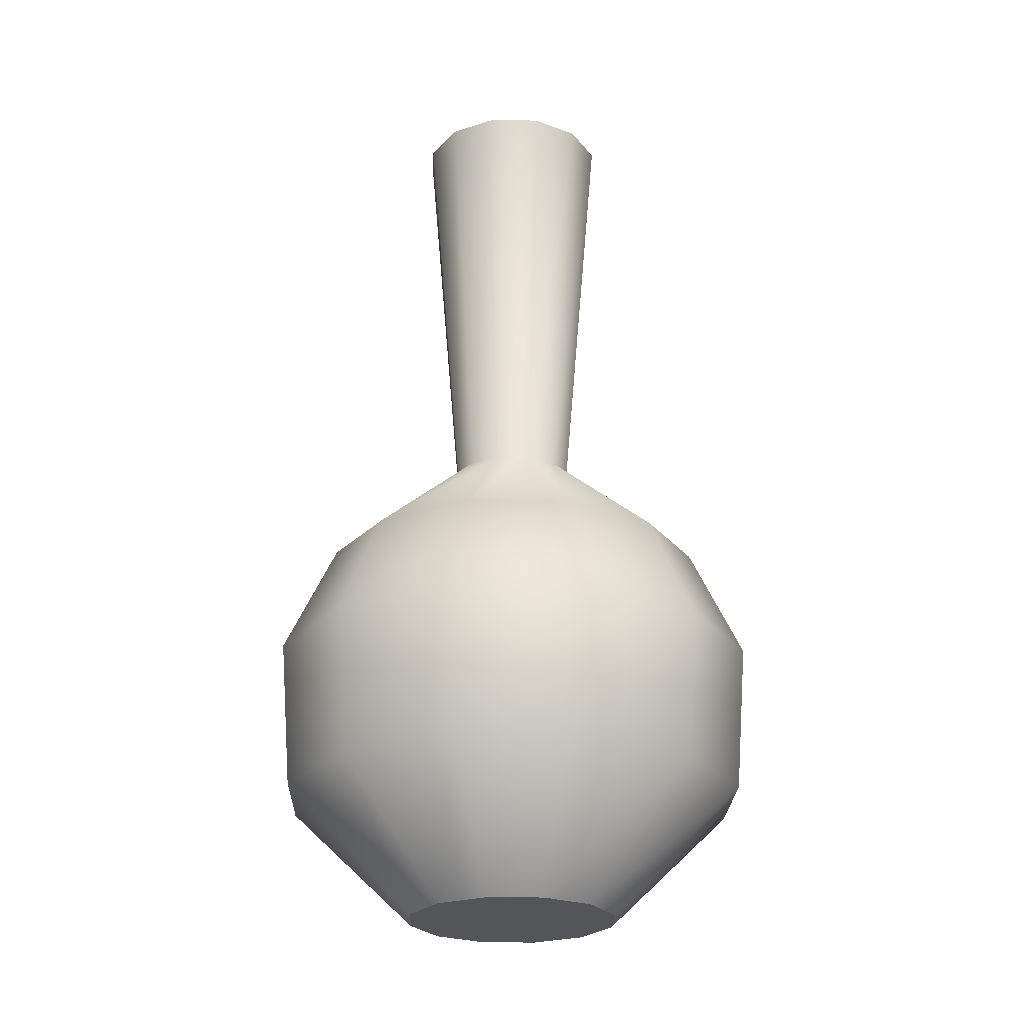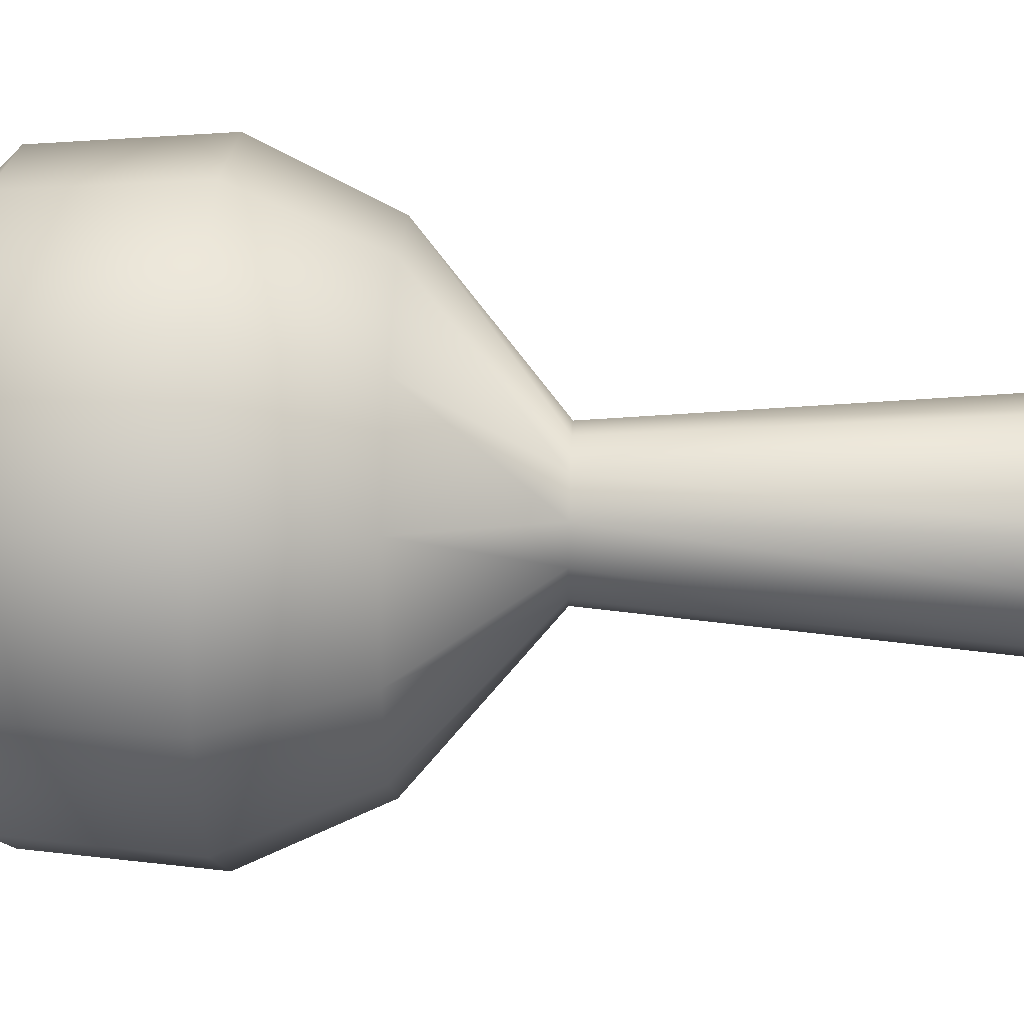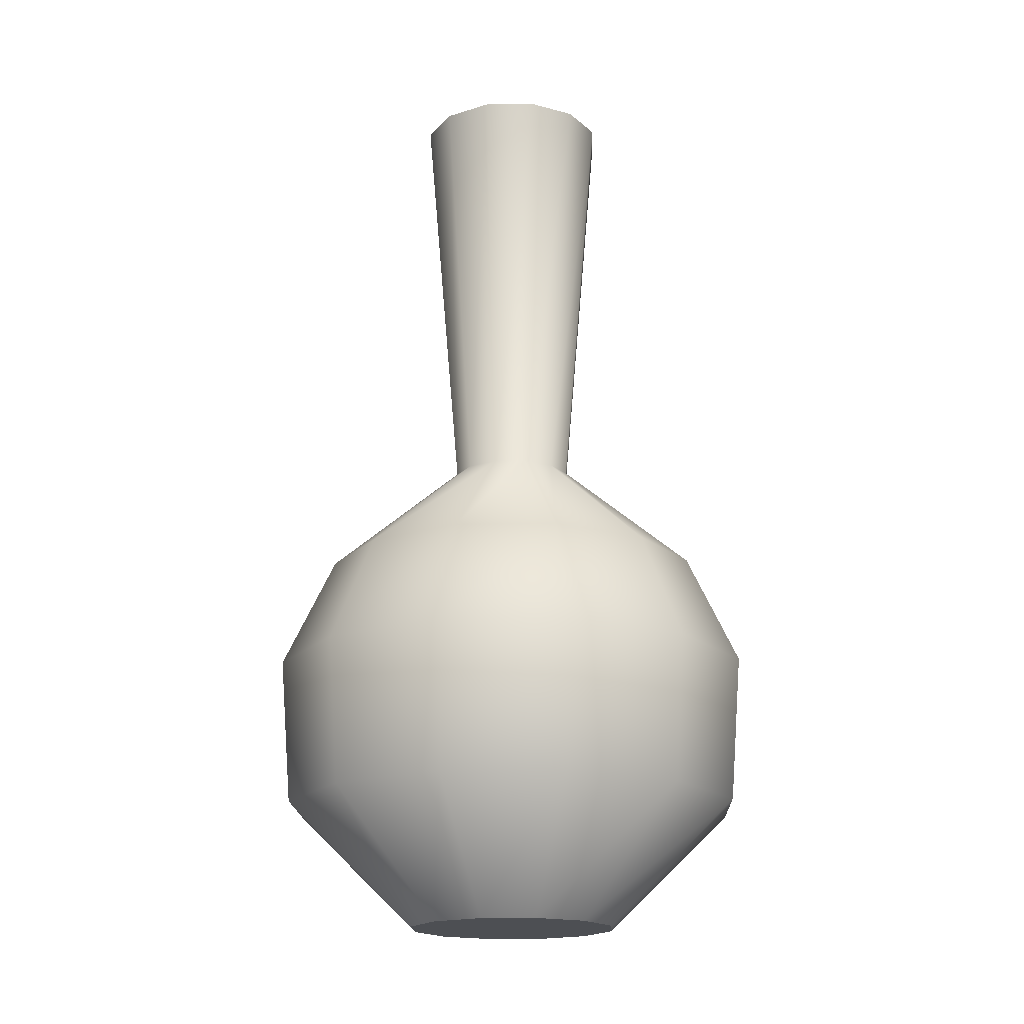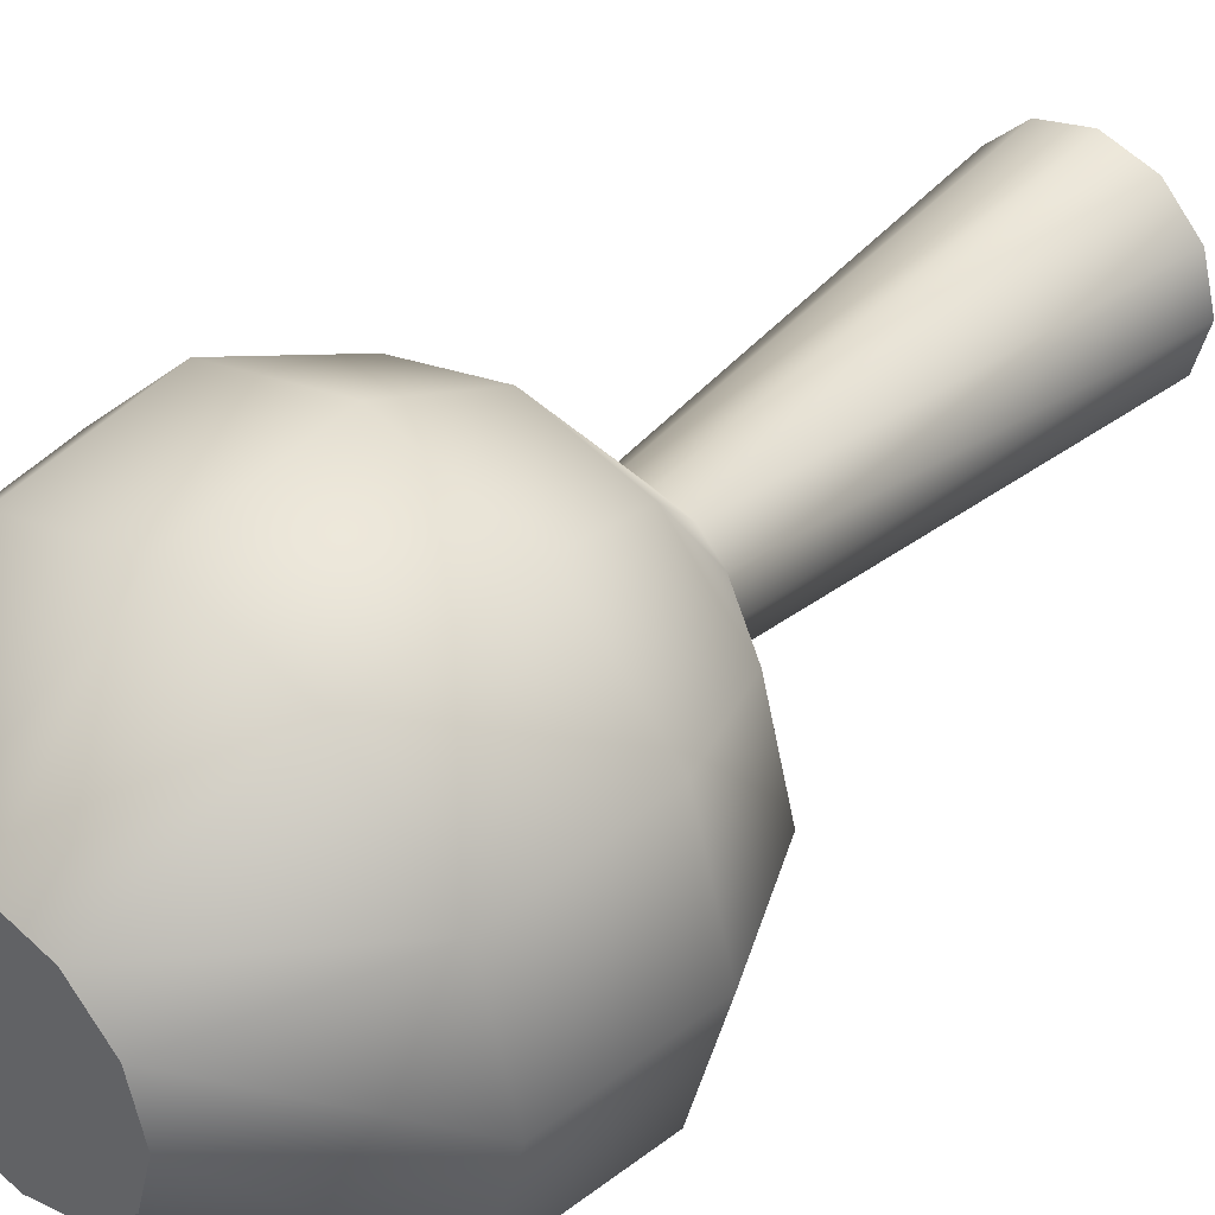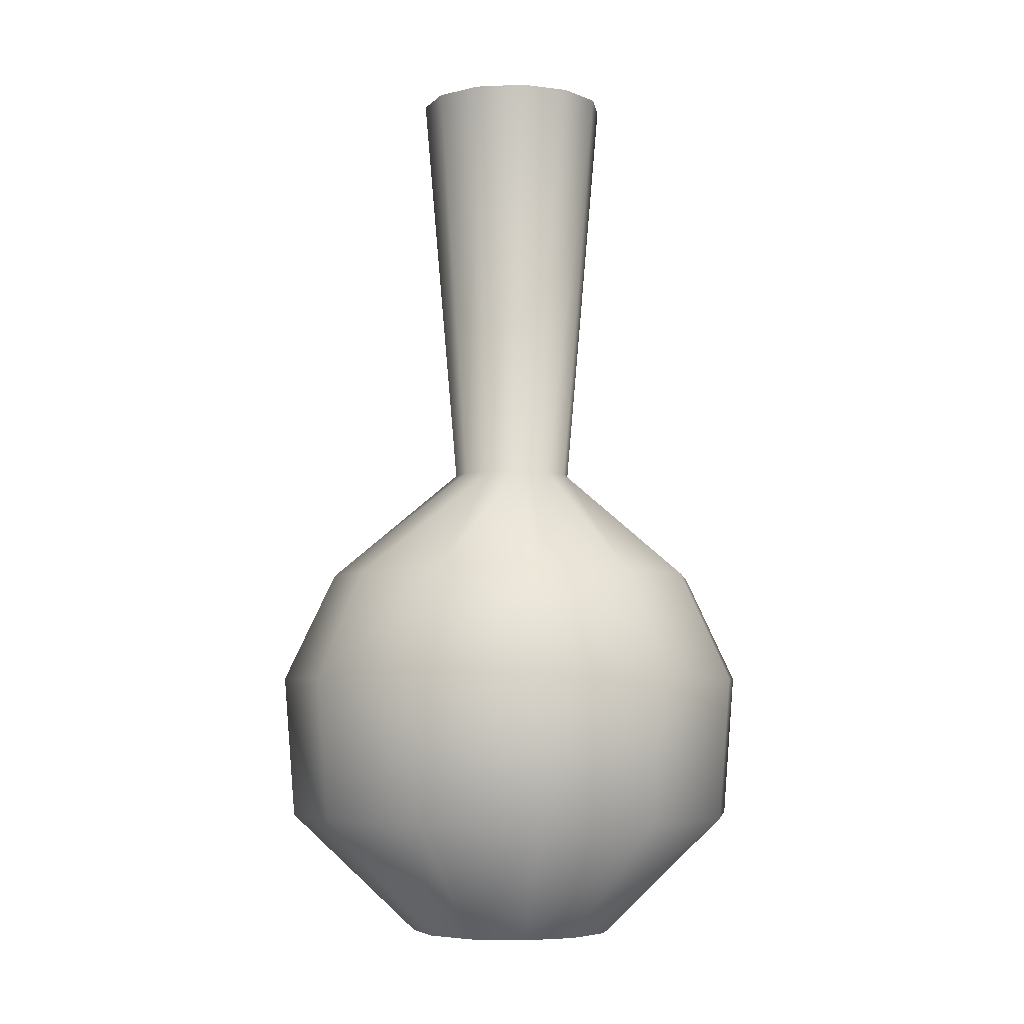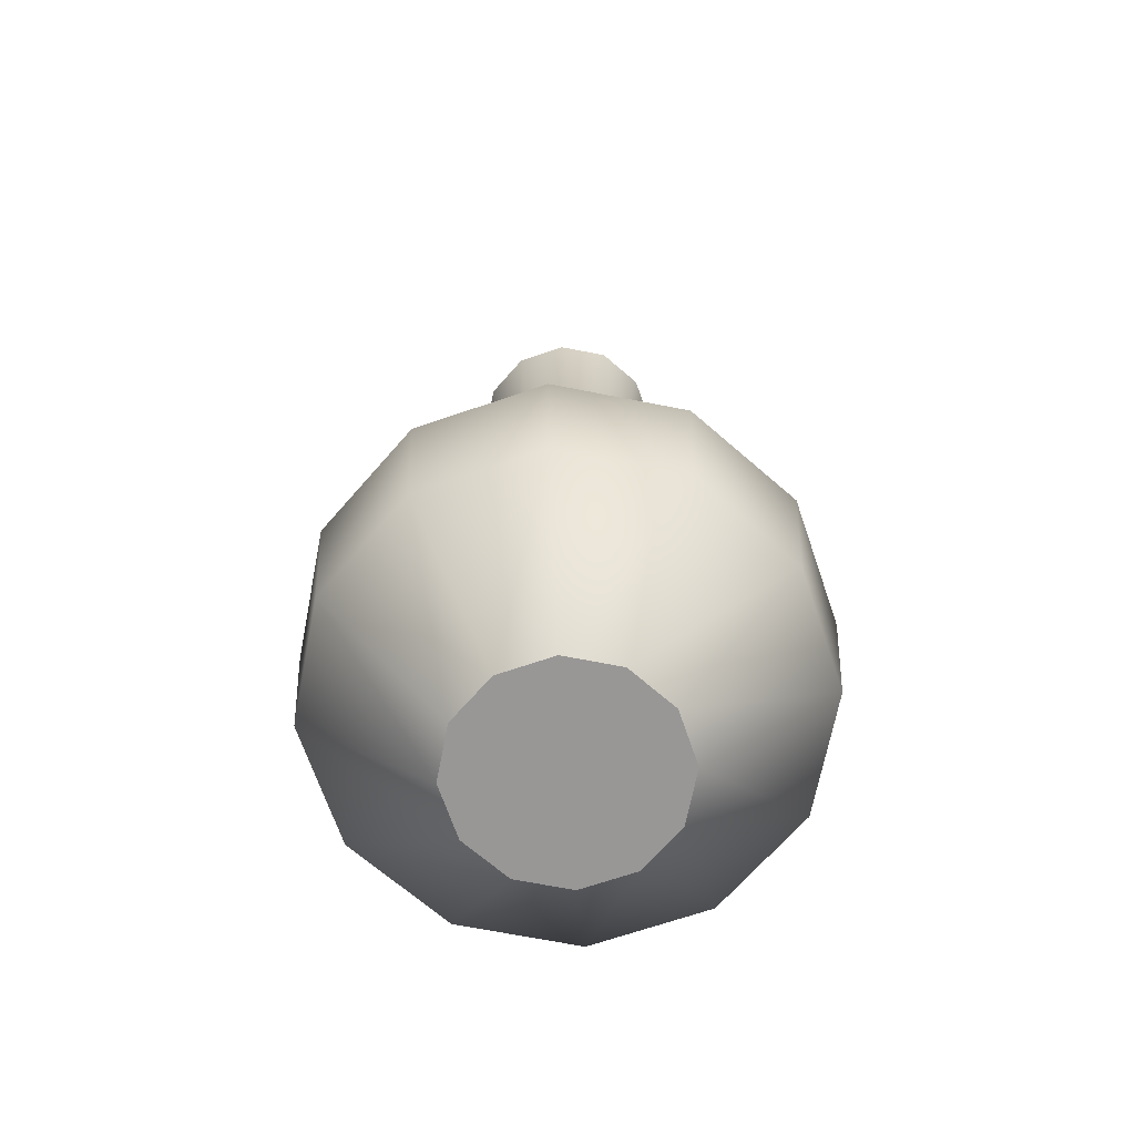
<metadata>
{"format":"obj","ext":"obj","renderer":"f3d","projection":"perspective","resolution":1024,"background":"white","views":[{"elev":-24.1,"azim":-76.9,"up":"+Y"},{"elev":34.9,"azim":92.5,"up":"+Z"},{"elev":-17.7,"azim":107.0,"up":"+Y"},{"elev":39.7,"azim":41.3,"up":"+Z"},{"elev":-5.2,"azim":-126.9,"up":"+Y"},{"elev":-68.3,"azim":-176.1,"up":"+Y"}]}
</metadata>
<code>
v 6.243 0 -3.605
v 3.605 0 -6.243
v 0 0 -7.209
v -3.605 0 -6.243
v -6.243 0 -3.605
v -7.209 0 0
v -6.243 0 3.605
v -3.605 0 6.243
v 0 0 7.209
v 3.605 0 6.243
v 6.243 0 3.605
v 7.209 0 0
v 5.717 61.53 -3.301
v 3.301 61.53 -5.717
v 0 61.53 -6.601
v -3.301 61.53 -5.717
v -5.717 61.53 -3.301
v -6.601 61.53 0
v -5.717 61.53 3.301
v -3.301 61.53 5.717
v 0 61.53 6.601
v 3.301 61.53 5.717
v 5.717 61.53 3.301
v 6.601 61.53 0
v 0 0 0
v 0 42.36 0
v 0 33.42 4.192
v -2.096 33.42 3.631
v -3.631 33.42 2.096
v -4.192 33.42 0
v -3.631 33.42 -2.096
v -2.096 33.42 -3.631
v 0 33.42 -4.192
v 2.096 33.42 -3.631
v 3.631 33.42 -2.096
v 4.192 33.42 0
v 3.631 33.42 2.096
v 2.096 33.42 3.631
v -8.391 18.29 14.53
v -8.006 8.412 13.87
v -13.87 8.412 8.006
v -14.53 18.29 8.391
v -16.01 8.412 1e-06
v -16.78 18.29 0
v -13.87 8.412 -8.006
v -14.53 18.29 -8.391
v -8.006 8.412 -13.87
v -8.391 18.29 -14.53
v 0 8.412 -16.01
v 0 18.29 -16.78
v 8.006 8.412 -13.87
v 8.391 18.29 -14.53
v 13.87 8.412 -8.006
v 14.53 18.29 -8.391
v 16.01 8.412 -1e-06
v 16.78 18.29 0
v 13.87 8.412 8.006
v 14.53 18.29 8.391
v 8.006 8.412 13.87
v 8.391 18.29 14.53
v 0 8.412 16.01
v 0 18.29 16.78
v 6.601 25.85 11.43
v 11.43 25.85 6.601
v 13.2 25.85 0
v 11.43 25.85 -6.601
v 6.601 25.85 -11.43
v 0 25.85 -13.2
v -6.601 25.85 -11.43
v -11.43 25.85 -6.601
v -13.2 25.85 0
v -11.43 25.85 6.601
v -6.601 25.85 11.43
v 0 25.85 13.2
f 2 1 25
f 3 2 25
f 4 3 25
f 5 4 25
f 6 5 25
f 7 6 25
f 8 7 25
f 9 8 25
f 10 9 25
f 11 10 25
f 12 11 25
f 1 12 25
f 13 14 26
f 14 15 26
f 15 16 26
f 16 17 26
f 17 18 26
f 18 19 26
f 19 20 26
f 20 21 26
f 21 22 26
f 22 23 26
f 23 24 26
f 24 13 26
f 28 27 21 20
f 29 28 20 19
f 30 29 19 18
f 31 30 18 17
f 32 31 17 16
f 33 32 16 15
f 34 33 15 14
f 35 34 14 13
f 36 35 13 24
f 37 36 24 23
f 38 37 23 22
f 21 27 38 22
f 39 40 61 62
f 40 39 42 41
f 41 42 44 43
f 43 44 46 45
f 45 46 48 47
f 47 48 50 49
f 49 50 52 51
f 51 52 54 53
f 53 54 56 55
f 55 56 58 57
f 57 58 60 59
f 59 60 62 61
f 1 2 51 53
f 2 3 49 51
f 3 4 47 49
f 4 5 45 47
f 5 6 43 45
f 6 7 41 43
f 7 8 40 41
f 8 9 61 40
f 9 10 59 61
f 10 11 57 59
f 11 12 55 57
f 12 1 53 55
f 72 73 28 29
f 71 72 29 30
f 70 71 30 31
f 69 70 31 32
f 68 69 32 33
f 67 68 33 34
f 66 67 34 35
f 65 66 35 36
f 64 65 36 37
f 63 64 37 38
f 74 63 38 27
f 73 74 27 28
f 60 58 64 63
f 58 56 65 64
f 56 54 66 65
f 54 52 67 66
f 52 50 68 67
f 50 48 69 68
f 48 46 70 69
f 46 44 71 70
f 44 42 72 71
f 42 39 73 72
f 39 62 74 73
f 62 60 63 74

</code>
